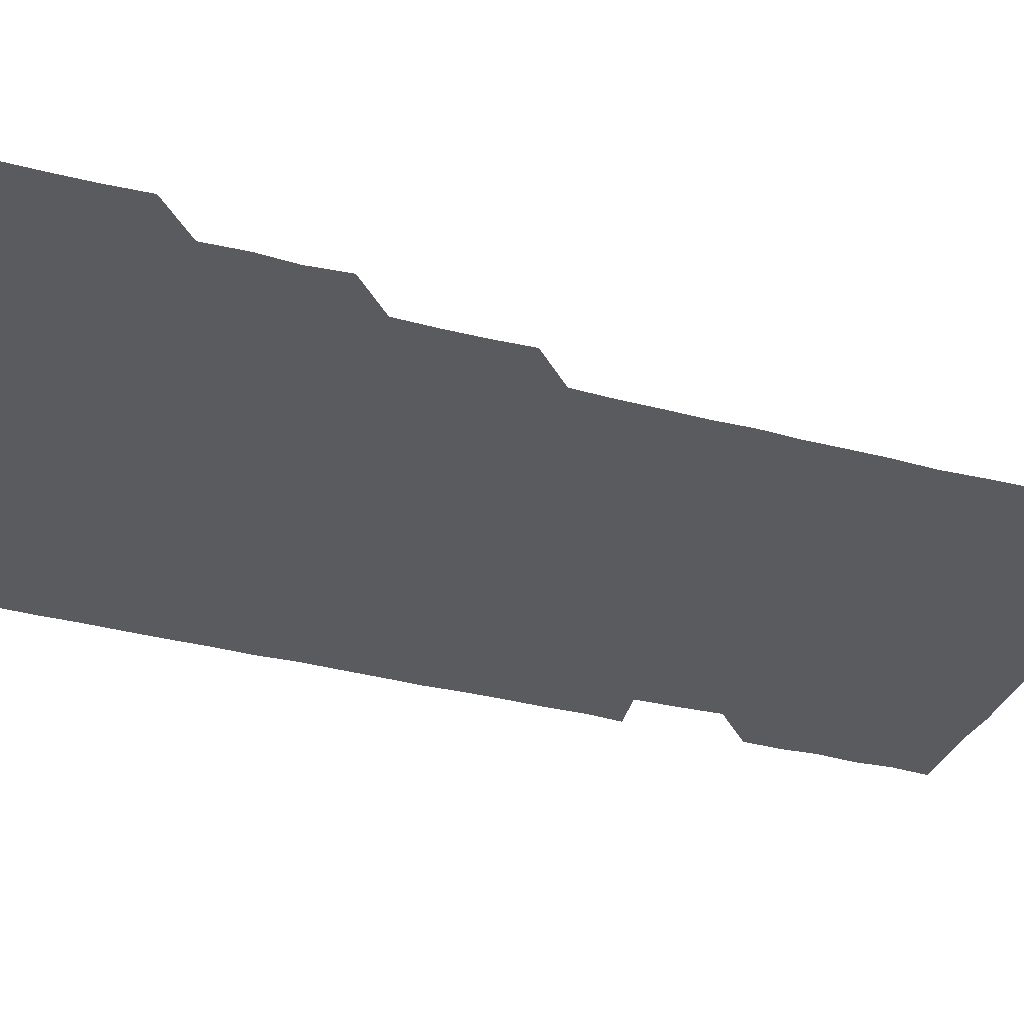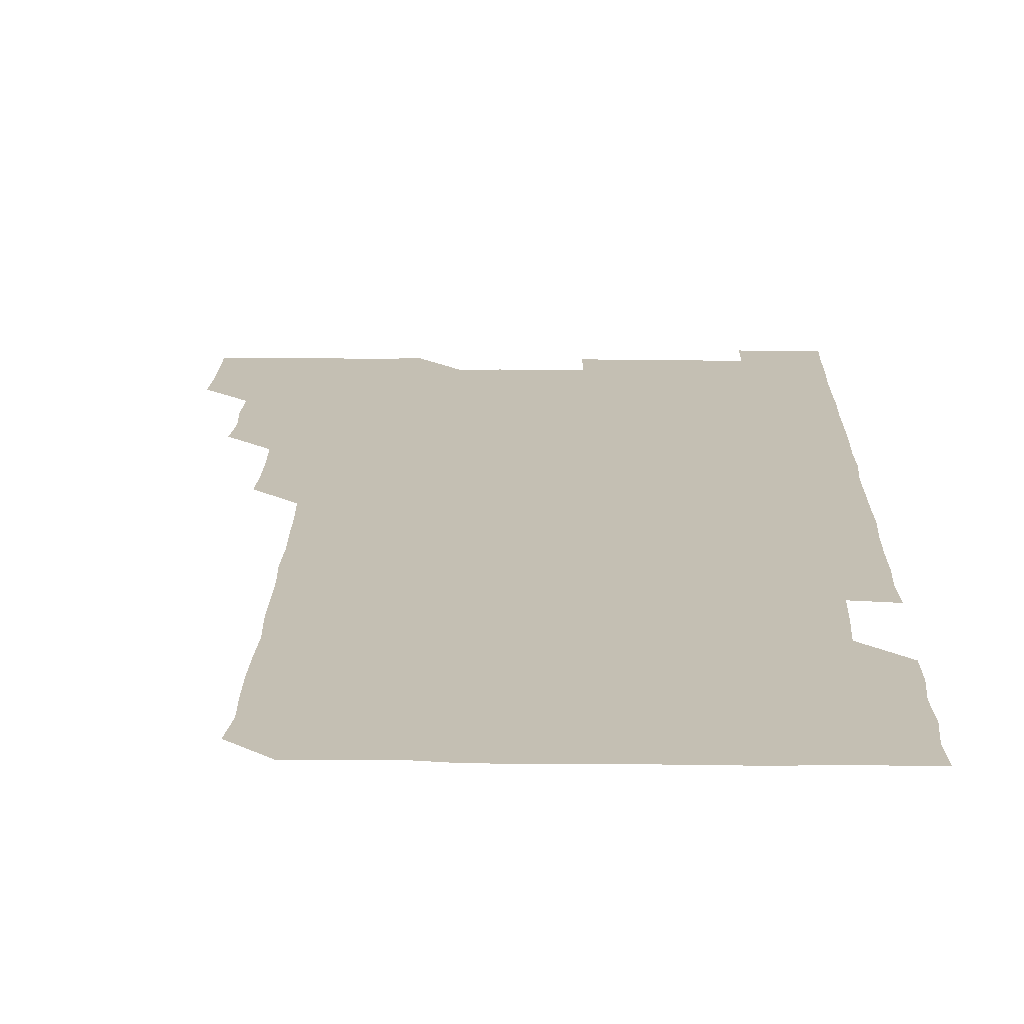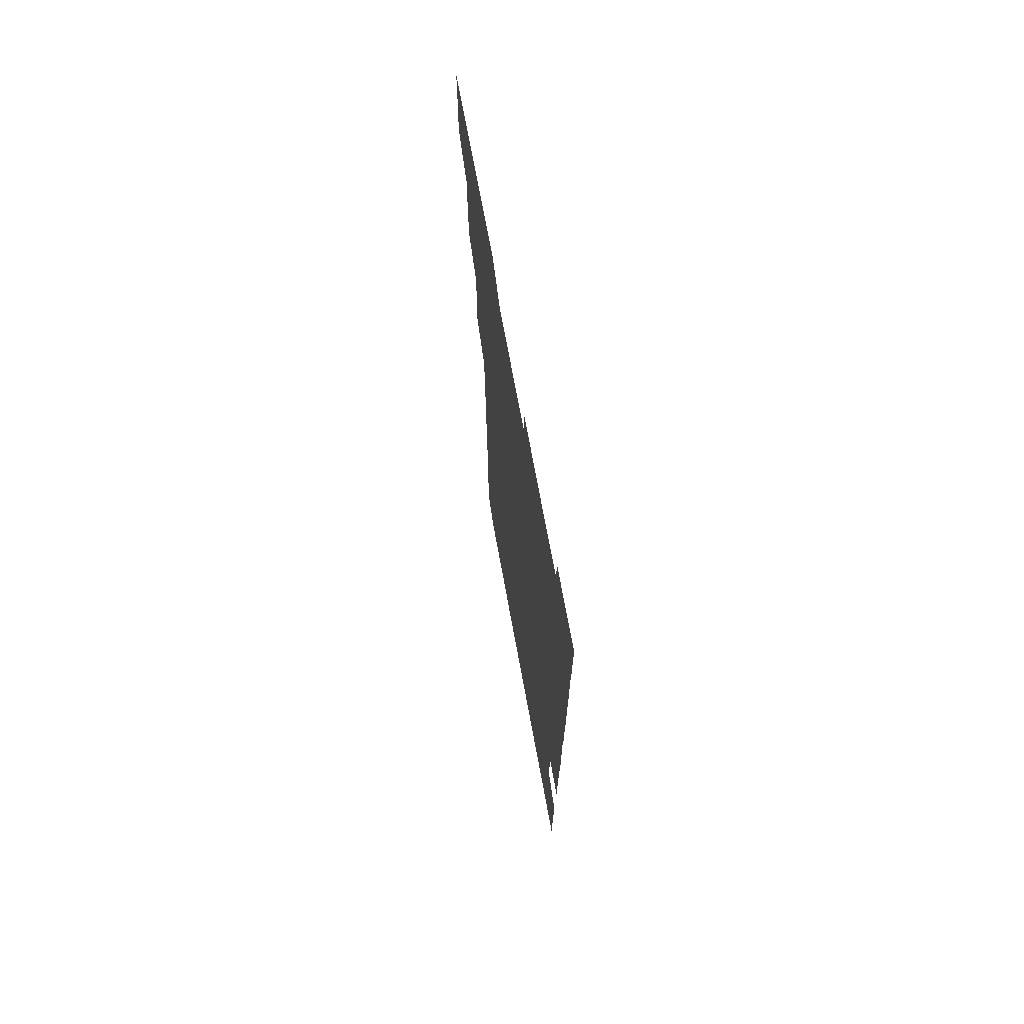
<metadata>
{"format":"obj","ext":"obj","renderer":"f3d","projection":"perspective","resolution":1024,"background":"white","views":[{"elev":-33.3,"azim":-110.0,"up":"+Z"},{"elev":17.8,"azim":1.2,"up":"+Z"},{"elev":72.9,"azim":79.5,"up":"+Y"}]}
</metadata>
<code>
v 480 525.9 0
v 480.8 540.7 0
v 481.1 555.8 0
v 481 570.9 0
v 494.8 465.4 0
v 496.1 480.5 0
v 495.3 495.4 0
v 496 510.9 0
v 495.9 526 0
v 496.7 540.9 0
v 496.3 555.8 0
v 495.9 571.2 0
v 509.9 405.3 0
v 510.6 419.9 0
v 510.8 434.9 0
v 510.5 450.6 0
v 511.1 466.1 0
v 511.1 481 0
v 511.2 496.1 0
v 510.6 510.8 0
v 511.8 526.1 0
v 511.3 540.9 0
v 511.2 555.7 0
v 510.9 571.2 0
v 524.4 194.5 0
v 526.1 208.8 0
v 525.7 223.6 0
v 525.6 238.5 0
v 526 252.6 0
v 526.7 268.5 0
v 526 284 0
v 526 299.2 0
v 526.2 314.7 0
v 525.5 329.4 0
v 526.1 344.7 0
v 525.8 359.7 0
v 525.8 375.1 0
v 525.3 390.3 0
v 526.2 406.1 0
v 526.5 421.3 0
v 526.2 436.1 0
v 526.5 451.3 0
v 526 466 0
v 526.5 481.2 0
v 526.6 496.1 0
v 525.9 511.1 0
v 526.2 525.9 0
v 526.2 540.8 0
v 526.1 555.7 0
v 526 571.1 0
v 539.2 181.2 0
v 542.1 197.1 0
v 541 210.9 0
v 540.9 225.7 0
v 542.5 241.5 0
v 541.2 256.4 0
v 541.7 271.3 0
v 540.9 285.8 0
v 541.2 300.9 0
v 541.6 316.3 0
v 541.5 331.4 0
v 541.6 346.3 0
v 540.9 360.9 0
v 541.8 376.4 0
v 541 391.1 0
v 541.1 406.1 0
v 541.3 421.3 0
v 541 436 0
v 541 451 0
v 541.4 466.2 0
v 540.9 481 0
v 541.2 496.1 0
v 541.7 511 0
v 541.4 525.7 0
v 541.1 540.9 0
v 540.9 556.3 0
v 541.2 571.2 0
v 554 181.2 0
v 555.8 196 0
v 556.3 211.3 0
v 556.8 226.9 0
v 556.4 241.5 0
v 556.9 257 0
v 556.7 271.7 0
v 556.5 286.5 0
v 556 301.1 0
v 556.2 316.1 0
v 556.4 331.4 0
v 556 346 0
v 556.5 361.5 0
v 556.4 376.3 0
v 555.8 390.9 0
v 556 406 0
v 556.1 421.1 0
v 556.3 436.2 0
v 556.3 451.3 0
v 556.2 466.1 0
v 556.3 481.2 0
v 556.2 496.1 0
v 556.3 511 0
v 556.2 525.8 0
v 556.1 540.8 0
v 556 555.3 0
v 555.1 571.9 0
v 570.2 181.8 0
v 571.1 196.2 0
v 571.8 212.3 0
v 571.7 227.1 0
v 571.3 241.5 0
v 571.3 256.5 0
v 571.2 271.2 0
v 571.3 286.4 0
v 570.7 300.7 0
v 571.5 316.9 0
v 571.3 331.3 0
v 570.8 345.7 0
v 571.4 361.6 0
v 570.7 375.8 0
v 571.6 391.7 0
v 571.4 406.5 0
v 571.1 421 0
v 571.2 436.2 0
v 571.3 451.2 0
v 570.7 465.8 0
v 571.1 481.1 0
v 571.2 496.1 0
v 571.1 511 0
v 570.9 526.1 0
v 571.3 540.6 0
v 570.5 555.7 0
v 584.9 180 0
v 586.1 197 0
v 586.7 211.6 0
v 586.1 226.1 0
v 586.1 241.1 0
v 586 256.1 0
v 586.3 271.6 0
v 586 286 0
v 585.9 300.9 0
v 586.1 316.2 0
v 586 331 0
v 586.1 346.3 0
v 586.1 361.3 0
v 586.2 376.4 0
v 586.1 391.3 0
v 585.8 405.7 0
v 586.2 421.3 0
v 585.8 435.8 0
v 586.1 451.2 0
v 586 466 0
v 586 481 0
v 586.1 496 0
v 586.1 510.9 0
v 586.1 525.9 0
v 586 540.8 0
v 585.8 556.3 0
v 600.3 179.8 0
v 600.5 195.7 0
v 601.3 212.6 0
v 601.3 226.8 0
v 601.2 241.6 0
v 601.1 256.3 0
v 601.1 271 0
v 601.1 286.5 0
v 601.3 301.8 0
v 601 316.1 0
v 601.2 331.4 0
v 601.2 346.4 0
v 601.1 361.4 0
v 601.1 376.3 0
v 601.1 391.3 0
v 601.1 406.3 0
v 601.1 421.3 0
v 601.3 436.5 0
v 601.1 451.1 0
v 601.2 466.2 0
v 601.2 481.1 0
v 600.9 496 0
v 601.1 510.9 0
v 601.1 525.9 0
v 601 541.1 0
v 601 556.1 0
v 615.4 180.2 0
v 616.1 195.9 0
v 615.8 212 0
v 616 226.4 0
v 616 241.6 0
v 615.9 255.3 0
v 616.1 271.8 0
v 616 286 0
v 616 301.2 0
v 616 316.3 0
v 616.1 331.8 0
v 616.1 346.3 0
v 616 361.2 0
v 616 375.8 0
v 616 391.1 0
v 616 405.8 0
v 616 421.2 0
v 616 436.2 0
v 616 451.1 0
v 616 466.1 0
v 616 481.1 0
v 616.1 496.1 0
v 616 511 0
v 616.1 525.9 0
v 616.1 540.6 0
v 616.3 556.2 0
v 616.3 571.7 0
v 630.9 180.1 0
v 631.2 196.5 0
v 630.9 211.7 0
v 630.9 226.7 0
v 630.9 241.2 0
v 631 256.8 0
v 631 271.6 0
v 631 286.2 0
v 631 301.1 0
v 631.1 315.4 0
v 630.9 331.3 0
v 630.9 346.4 0
v 630.9 361.2 0
v 631 376.6 0
v 631 391.1 0
v 631 406.2 0
v 631 421.1 0
v 630.9 436.3 0
v 631 451 0
v 630.9 466.3 0
v 631 481 0
v 630.9 496 0
v 631 511 0
v 631 525.9 0
v 631 541 0
v 631.2 555.7 0
v 630.1 571.6 0
v 646.5 180.2 0
v 646 196.7 0
v 645.9 211.8 0
v 645.9 226.2 0
v 645.7 241.7 0
v 646.1 256.1 0
v 645.8 271.6 0
v 645.8 286.7 0
v 645.9 300.8 0
v 645.8 317.1 0
v 645.8 331.5 0
v 645.8 346.4 0
v 645.9 361.2 0
v 645.9 376.2 0
v 645.9 391.2 0
v 645.8 406.4 0
v 646.1 420.8 0
v 645.7 436.4 0
v 646 451.1 0
v 645.7 466.3 0
v 645.8 481.2 0
v 646 496 0
v 646 511 0
v 646 525.9 0
v 646.2 540.7 0
v 646.1 555.8 0
v 645.5 570.9 0
v 661.8 179.7 0
v 660.6 196.5 0
v 660.6 211.9 0
v 660.7 226.6 0
v 661.2 240.5 0
v 660.6 256.7 0
v 660.8 271.3 0
v 660.8 286.3 0
v 660.7 301.7 0
v 660.8 316.4 0
v 660.7 331.4 0
v 660.9 346.2 0
v 660.7 361.4 0
v 660.7 376.4 0
v 660.7 391.4 0
v 660.7 406.3 0
v 660.7 421.3 0
v 661.5 435.7 0
v 660.8 451.3 0
v 661.2 465.9 0
v 660.9 481.1 0
v 660.8 496.1 0
v 660.4 511 0
v 661.1 525.9 0
v 660.9 540.9 0
v 661 555.8 0
v 660.8 571 0
v 676.8 180.8 0
v 676.3 195.4 0
v 675.4 211.5 0
v 675.8 226.2 0
v 675.6 241.8 0
v 675.7 256.2 0
v 675.6 271 0
v 675.6 286.4 0
v 676 301.3 0
v 675.4 316.5 0
v 676.3 330.6 0
v 675.6 346.4 0
v 675.7 361.2 0
v 675.6 376.3 0
v 676 391 0
v 675.7 406.3 0
v 675.4 421.4 0
v 675.8 436.2 0
v 675.5 451.4 0
v 675.8 466.1 0
v 675.5 481.3 0
v 675.4 496.1 0
v 676.5 511.1 0
v 676.1 526 0
v 675.8 541 0
v 676 555.9 0
v 676 571.1 0
v 675.9 586.3 0
v 691.9 180.7 0
v 690.6 196.8 0
v 690.4 211.5 0
v 690.9 225.8 0
v 690.4 241.6 0
v 689.7 256.4 0
v 690 269 0
v 690.8 285 0
v 691.1 302.2 0
v 690.3 316.5 0
v 690.2 331.5 0
v 690.2 346.4 0
v 690.3 361.3 0
v 690.2 376.4 0
v 690.7 391 0
v 690.5 406.2 0
v 690.4 421.2 0
v 690.7 436.2 0
v 690.4 451.2 0
v 690.2 466.2 0
v 690.9 480.9 0
v 690.4 496.1 0
v 691.1 510.9 0
v 690.7 526.2 0
v 690.8 541 0
v 690.7 555.8 0
v 690.9 570.8 0
v 691 585.7 0
v 706.4 180.4 0
v 705.3 195.3 0
v 706.4 209.6 0
v 705.5 224.9 0
v 706.5 239.5 0
v 706.1 253.9 0
v 707.3 300.3 0
v 706.4 314.4 0
v 706.8 329.4 0
v 706.5 344.6 0
v 706.5 359.8 0
v 707.1 374.9 0
v 706.7 389.7 0
v 706.5 404.8 0
v 706.2 420.2 0
v 707 435.2 0
v 706.6 450.2 0
v 706.8 465.4 0
v 706.6 480.3 0
v 706.3 495.6 0
v 706.5 510.5 0
v 706.1 525.6 0
v 705.9 540.9 0
v 706.2 556 0
v 705.9 571 0
v 706.1 586.1 0
f 8 9 1
f 1 9 2
f 9 10 2
f 2 10 3
f 10 11 3
f 3 11 4
f 11 12 4
f 16 17 5
f 5 17 6
f 17 18 6
f 6 18 7
f 18 19 7
f 7 19 8
f 19 20 8
f 8 20 9
f 20 21 9
f 9 21 10
f 21 22 10
f 10 22 11
f 22 23 11
f 11 23 12
f 23 24 12
f 38 39 13
f 13 39 14
f 39 40 14
f 14 40 15
f 40 41 15
f 15 41 16
f 41 42 16
f 16 42 17
f 42 43 17
f 17 43 18
f 43 44 18
f 18 44 19
f 44 45 19
f 19 45 20
f 45 46 20
f 20 46 21
f 46 47 21
f 21 47 22
f 47 48 22
f 22 48 23
f 48 49 23
f 23 49 24
f 49 50 24
f 51 52 25
f 25 52 26
f 52 53 26
f 26 53 27
f 53 54 27
f 27 54 28
f 54 55 28
f 28 55 29
f 55 56 29
f 29 56 30
f 56 57 30
f 30 57 31
f 57 58 31
f 31 58 32
f 58 59 32
f 32 59 33
f 59 60 33
f 33 60 34
f 60 61 34
f 34 61 35
f 61 62 35
f 35 62 36
f 62 63 36
f 36 63 37
f 63 64 37
f 37 64 38
f 64 65 38
f 38 65 39
f 65 66 39
f 39 66 40
f 66 67 40
f 40 67 41
f 67 68 41
f 41 68 42
f 68 69 42
f 42 69 43
f 69 70 43
f 43 70 44
f 70 71 44
f 44 71 45
f 71 72 45
f 45 72 46
f 72 73 46
f 46 73 47
f 73 74 47
f 47 74 48
f 74 75 48
f 48 75 49
f 75 76 49
f 49 76 50
f 76 77 50
f 51 78 52
f 78 79 52
f 52 79 53
f 79 80 53
f 53 80 54
f 80 81 54
f 54 81 55
f 81 82 55
f 55 82 56
f 82 83 56
f 56 83 57
f 83 84 57
f 57 84 58
f 84 85 58
f 58 85 59
f 85 86 59
f 59 86 60
f 86 87 60
f 60 87 61
f 87 88 61
f 61 88 62
f 88 89 62
f 62 89 63
f 89 90 63
f 63 90 64
f 90 91 64
f 64 91 65
f 91 92 65
f 65 92 66
f 92 93 66
f 66 93 67
f 93 94 67
f 67 94 68
f 94 95 68
f 68 95 69
f 95 96 69
f 69 96 70
f 96 97 70
f 70 97 71
f 97 98 71
f 71 98 72
f 98 99 72
f 72 99 73
f 99 100 73
f 73 100 74
f 100 101 74
f 74 101 75
f 101 102 75
f 75 102 76
f 102 103 76
f 76 103 77
f 103 104 77
f 78 105 79
f 105 106 79
f 79 106 80
f 106 107 80
f 80 107 81
f 107 108 81
f 81 108 82
f 108 109 82
f 82 109 83
f 109 110 83
f 83 110 84
f 110 111 84
f 84 111 85
f 111 112 85
f 85 112 86
f 112 113 86
f 86 113 87
f 113 114 87
f 87 114 88
f 114 115 88
f 88 115 89
f 115 116 89
f 89 116 90
f 116 117 90
f 90 117 91
f 117 118 91
f 91 118 92
f 118 119 92
f 92 119 93
f 119 120 93
f 93 120 94
f 120 121 94
f 94 121 95
f 121 122 95
f 95 122 96
f 122 123 96
f 96 123 97
f 123 124 97
f 97 124 98
f 124 125 98
f 98 125 99
f 125 126 99
f 99 126 100
f 126 127 100
f 100 127 101
f 127 128 101
f 101 128 102
f 128 129 102
f 102 129 103
f 129 130 103
f 103 130 104
f 105 131 106
f 131 132 106
f 106 132 107
f 132 133 107
f 107 133 108
f 133 134 108
f 108 134 109
f 134 135 109
f 109 135 110
f 135 136 110
f 110 136 111
f 136 137 111
f 111 137 112
f 137 138 112
f 112 138 113
f 138 139 113
f 113 139 114
f 139 140 114
f 114 140 115
f 140 141 115
f 115 141 116
f 141 142 116
f 116 142 117
f 142 143 117
f 117 143 118
f 143 144 118
f 118 144 119
f 144 145 119
f 119 145 120
f 145 146 120
f 120 146 121
f 146 147 121
f 121 147 122
f 147 148 122
f 122 148 123
f 148 149 123
f 123 149 124
f 149 150 124
f 124 150 125
f 150 151 125
f 125 151 126
f 151 152 126
f 126 152 127
f 152 153 127
f 127 153 128
f 153 154 128
f 128 154 129
f 154 155 129
f 129 155 130
f 155 156 130
f 131 157 132
f 157 158 132
f 132 158 133
f 158 159 133
f 133 159 134
f 159 160 134
f 134 160 135
f 160 161 135
f 135 161 136
f 161 162 136
f 136 162 137
f 162 163 137
f 137 163 138
f 163 164 138
f 138 164 139
f 164 165 139
f 139 165 140
f 165 166 140
f 140 166 141
f 166 167 141
f 141 167 142
f 167 168 142
f 142 168 143
f 168 169 143
f 143 169 144
f 169 170 144
f 144 170 145
f 170 171 145
f 145 171 146
f 171 172 146
f 146 172 147
f 172 173 147
f 147 173 148
f 173 174 148
f 148 174 149
f 174 175 149
f 149 175 150
f 175 176 150
f 150 176 151
f 176 177 151
f 151 177 152
f 177 178 152
f 152 178 153
f 178 179 153
f 153 179 154
f 179 180 154
f 154 180 155
f 180 181 155
f 155 181 156
f 181 182 156
f 157 183 158
f 183 184 158
f 158 184 159
f 184 185 159
f 159 185 160
f 185 186 160
f 160 186 161
f 186 187 161
f 161 187 162
f 187 188 162
f 162 188 163
f 188 189 163
f 163 189 164
f 189 190 164
f 164 190 165
f 190 191 165
f 165 191 166
f 191 192 166
f 166 192 167
f 192 193 167
f 167 193 168
f 193 194 168
f 168 194 169
f 194 195 169
f 169 195 170
f 195 196 170
f 170 196 171
f 196 197 171
f 171 197 172
f 197 198 172
f 172 198 173
f 198 199 173
f 173 199 174
f 199 200 174
f 174 200 175
f 200 201 175
f 175 201 176
f 201 202 176
f 176 202 177
f 202 203 177
f 177 203 178
f 203 204 178
f 178 204 179
f 204 205 179
f 179 205 180
f 205 206 180
f 180 206 181
f 206 207 181
f 181 207 182
f 207 208 182
f 183 210 184
f 210 211 184
f 184 211 185
f 211 212 185
f 185 212 186
f 212 213 186
f 186 213 187
f 213 214 187
f 187 214 188
f 214 215 188
f 188 215 189
f 215 216 189
f 189 216 190
f 216 217 190
f 190 217 191
f 217 218 191
f 191 218 192
f 218 219 192
f 192 219 193
f 219 220 193
f 193 220 194
f 220 221 194
f 194 221 195
f 221 222 195
f 195 222 196
f 222 223 196
f 196 223 197
f 223 224 197
f 197 224 198
f 224 225 198
f 198 225 199
f 225 226 199
f 199 226 200
f 226 227 200
f 200 227 201
f 227 228 201
f 201 228 202
f 228 229 202
f 202 229 203
f 229 230 203
f 203 230 204
f 230 231 204
f 204 231 205
f 231 232 205
f 205 232 206
f 232 233 206
f 206 233 207
f 233 234 207
f 207 234 208
f 234 235 208
f 208 235 209
f 235 236 209
f 210 237 211
f 237 238 211
f 211 238 212
f 238 239 212
f 212 239 213
f 239 240 213
f 213 240 214
f 240 241 214
f 214 241 215
f 241 242 215
f 215 242 216
f 242 243 216
f 216 243 217
f 243 244 217
f 217 244 218
f 244 245 218
f 218 245 219
f 245 246 219
f 219 246 220
f 246 247 220
f 220 247 221
f 247 248 221
f 221 248 222
f 248 249 222
f 222 249 223
f 249 250 223
f 223 250 224
f 250 251 224
f 224 251 225
f 251 252 225
f 225 252 226
f 252 253 226
f 226 253 227
f 253 254 227
f 227 254 228
f 254 255 228
f 228 255 229
f 255 256 229
f 229 256 230
f 256 257 230
f 230 257 231
f 257 258 231
f 231 258 232
f 258 259 232
f 232 259 233
f 259 260 233
f 233 260 234
f 260 261 234
f 234 261 235
f 261 262 235
f 235 262 236
f 262 263 236
f 237 264 238
f 264 265 238
f 238 265 239
f 265 266 239
f 239 266 240
f 266 267 240
f 240 267 241
f 267 268 241
f 241 268 242
f 268 269 242
f 242 269 243
f 269 270 243
f 243 270 244
f 270 271 244
f 244 271 245
f 271 272 245
f 245 272 246
f 272 273 246
f 246 273 247
f 273 274 247
f 247 274 248
f 274 275 248
f 248 275 249
f 275 276 249
f 249 276 250
f 276 277 250
f 250 277 251
f 277 278 251
f 251 278 252
f 278 279 252
f 252 279 253
f 279 280 253
f 253 280 254
f 280 281 254
f 254 281 255
f 281 282 255
f 255 282 256
f 282 283 256
f 256 283 257
f 283 284 257
f 257 284 258
f 284 285 258
f 258 285 259
f 285 286 259
f 259 286 260
f 286 287 260
f 260 287 261
f 287 288 261
f 261 288 262
f 288 289 262
f 262 289 263
f 289 290 263
f 264 291 265
f 291 292 265
f 265 292 266
f 292 293 266
f 266 293 267
f 293 294 267
f 267 294 268
f 294 295 268
f 268 295 269
f 295 296 269
f 269 296 270
f 296 297 270
f 270 297 271
f 297 298 271
f 271 298 272
f 298 299 272
f 272 299 273
f 299 300 273
f 273 300 274
f 300 301 274
f 274 301 275
f 301 302 275
f 275 302 276
f 302 303 276
f 276 303 277
f 303 304 277
f 277 304 278
f 304 305 278
f 278 305 279
f 305 306 279
f 279 306 280
f 306 307 280
f 280 307 281
f 307 308 281
f 281 308 282
f 308 309 282
f 282 309 283
f 309 310 283
f 283 310 284
f 310 311 284
f 284 311 285
f 311 312 285
f 285 312 286
f 312 313 286
f 286 313 287
f 313 314 287
f 287 314 288
f 314 315 288
f 288 315 289
f 315 316 289
f 289 316 290
f 316 317 290
f 291 319 292
f 319 320 292
f 292 320 293
f 320 321 293
f 293 321 294
f 321 322 294
f 294 322 295
f 322 323 295
f 295 323 296
f 323 324 296
f 296 324 297
f 324 325 297
f 297 325 298
f 325 326 298
f 298 326 299
f 326 327 299
f 299 327 300
f 327 328 300
f 300 328 301
f 328 329 301
f 301 329 302
f 329 330 302
f 302 330 303
f 330 331 303
f 303 331 304
f 331 332 304
f 304 332 305
f 332 333 305
f 305 333 306
f 333 334 306
f 306 334 307
f 334 335 307
f 307 335 308
f 335 336 308
f 308 336 309
f 336 337 309
f 309 337 310
f 337 338 310
f 310 338 311
f 338 339 311
f 311 339 312
f 339 340 312
f 312 340 313
f 340 341 313
f 313 341 314
f 341 342 314
f 314 342 315
f 342 343 315
f 315 343 316
f 343 344 316
f 316 344 317
f 344 345 317
f 317 345 318
f 345 346 318
f 319 347 320
f 347 348 320
f 320 348 321
f 348 349 321
f 321 349 322
f 349 350 322
f 322 350 323
f 350 351 323
f 323 351 324
f 351 352 324
f 324 352 325
f 327 353 328
f 353 354 328
f 328 354 329
f 354 355 329
f 329 355 330
f 355 356 330
f 330 356 331
f 356 357 331
f 331 357 332
f 357 358 332
f 332 358 333
f 358 359 333
f 333 359 334
f 359 360 334
f 334 360 335
f 360 361 335
f 335 361 336
f 361 362 336
f 336 362 337
f 362 363 337
f 337 363 338
f 363 364 338
f 338 364 339
f 364 365 339
f 339 365 340
f 365 366 340
f 340 366 341
f 366 367 341
f 341 367 342
f 367 368 342
f 342 368 343
f 368 369 343
f 343 369 344
f 369 370 344
f 344 370 345
f 370 371 345
f 345 371 346
f 371 372 346

</code>
